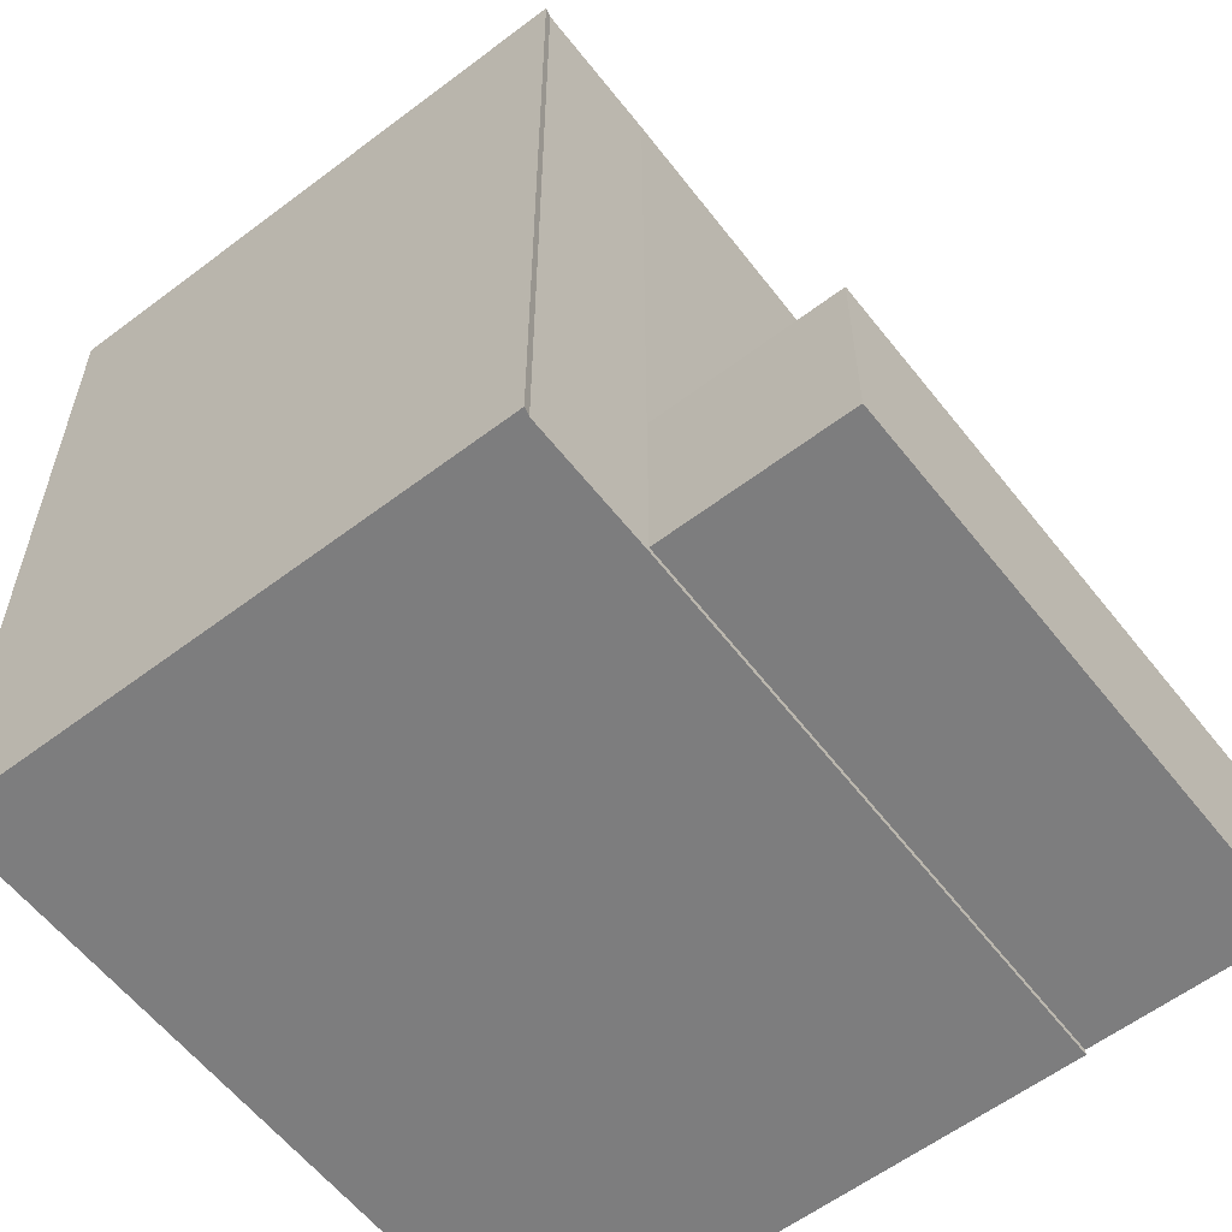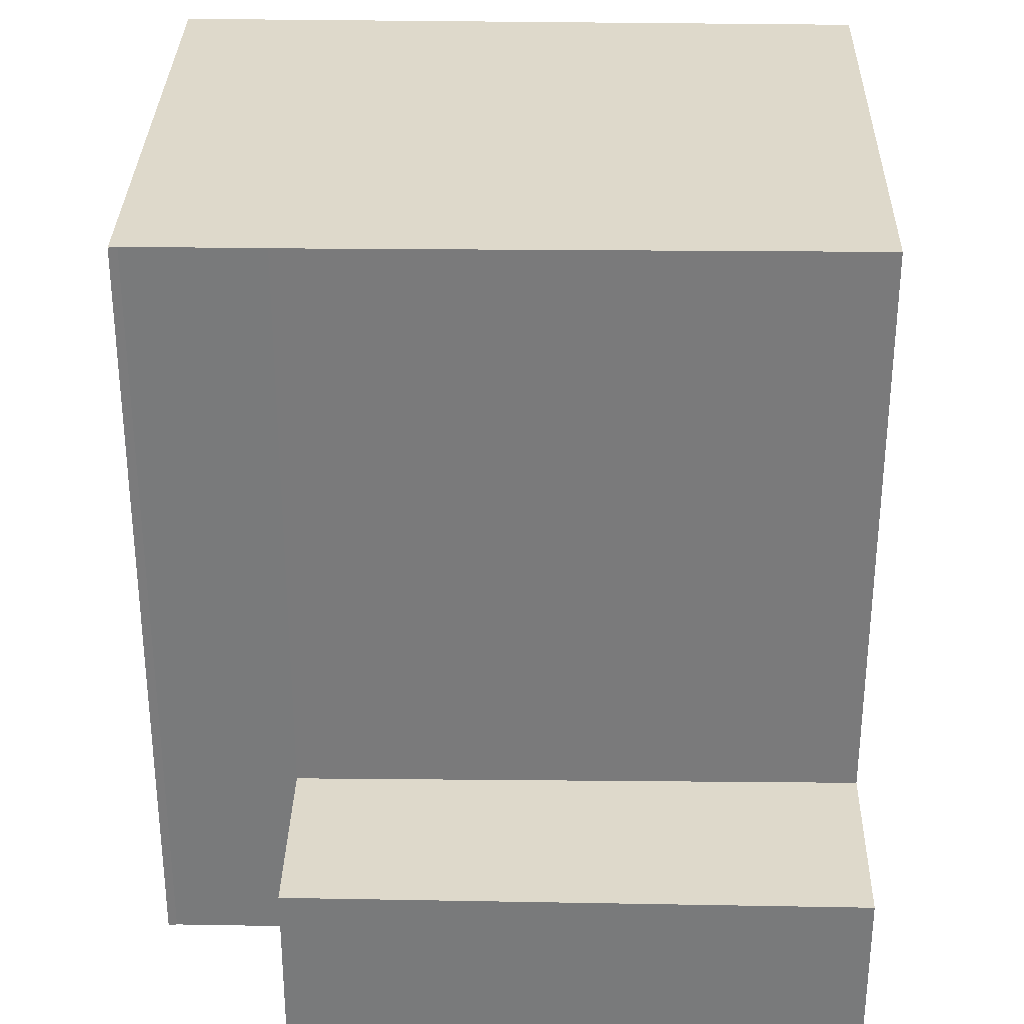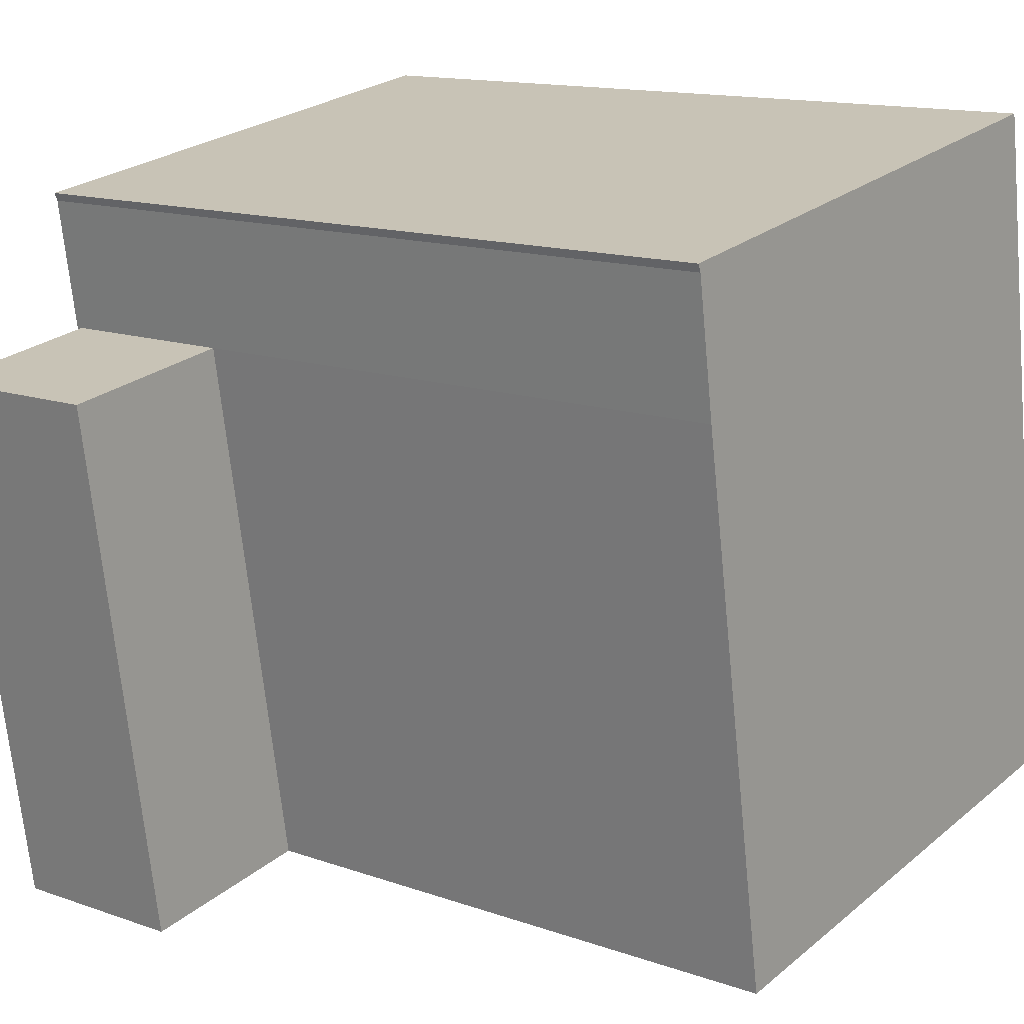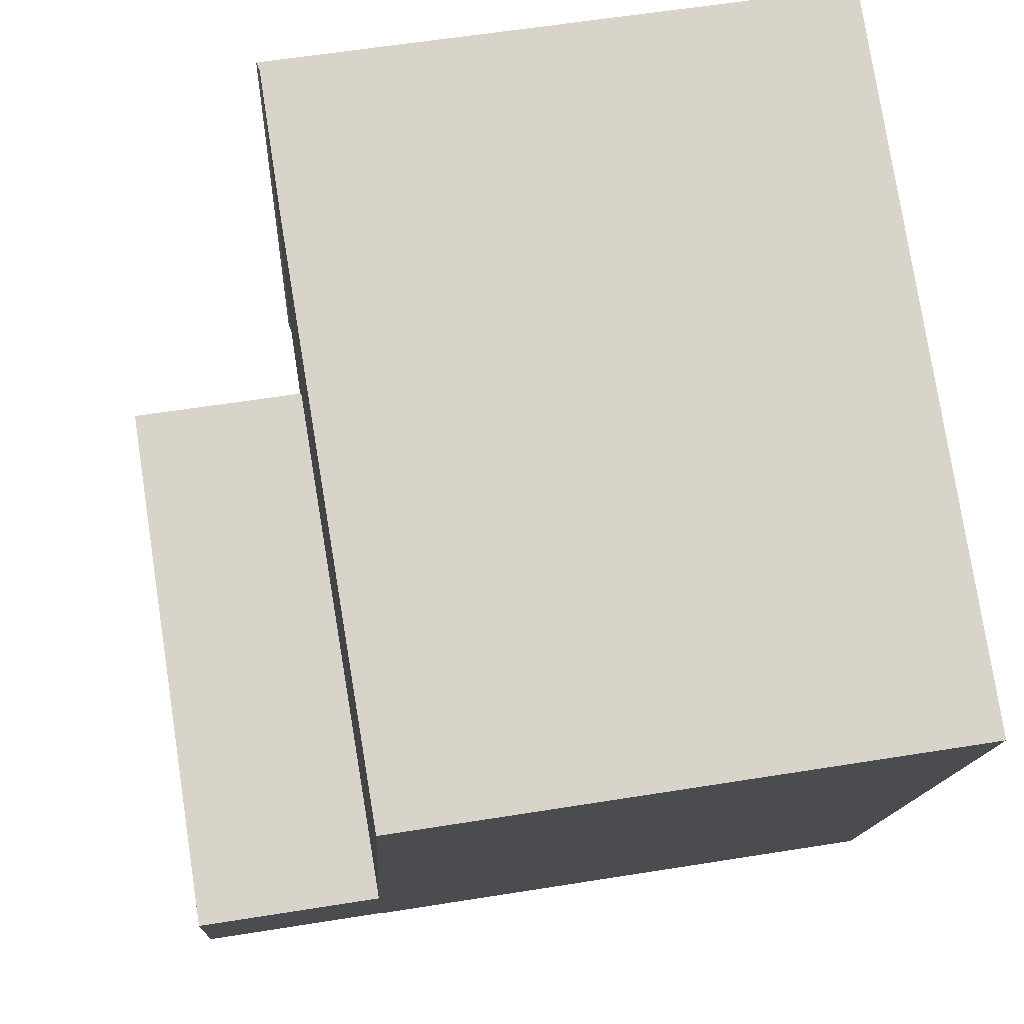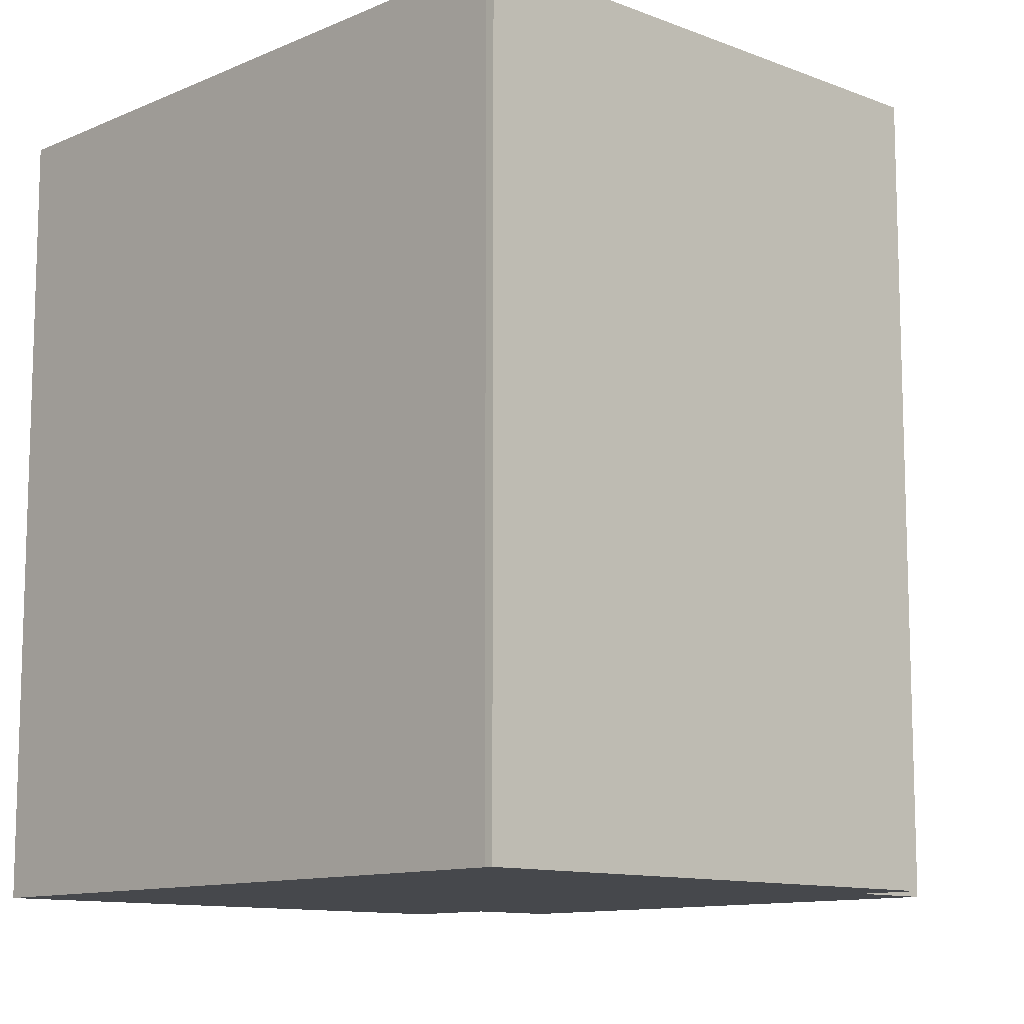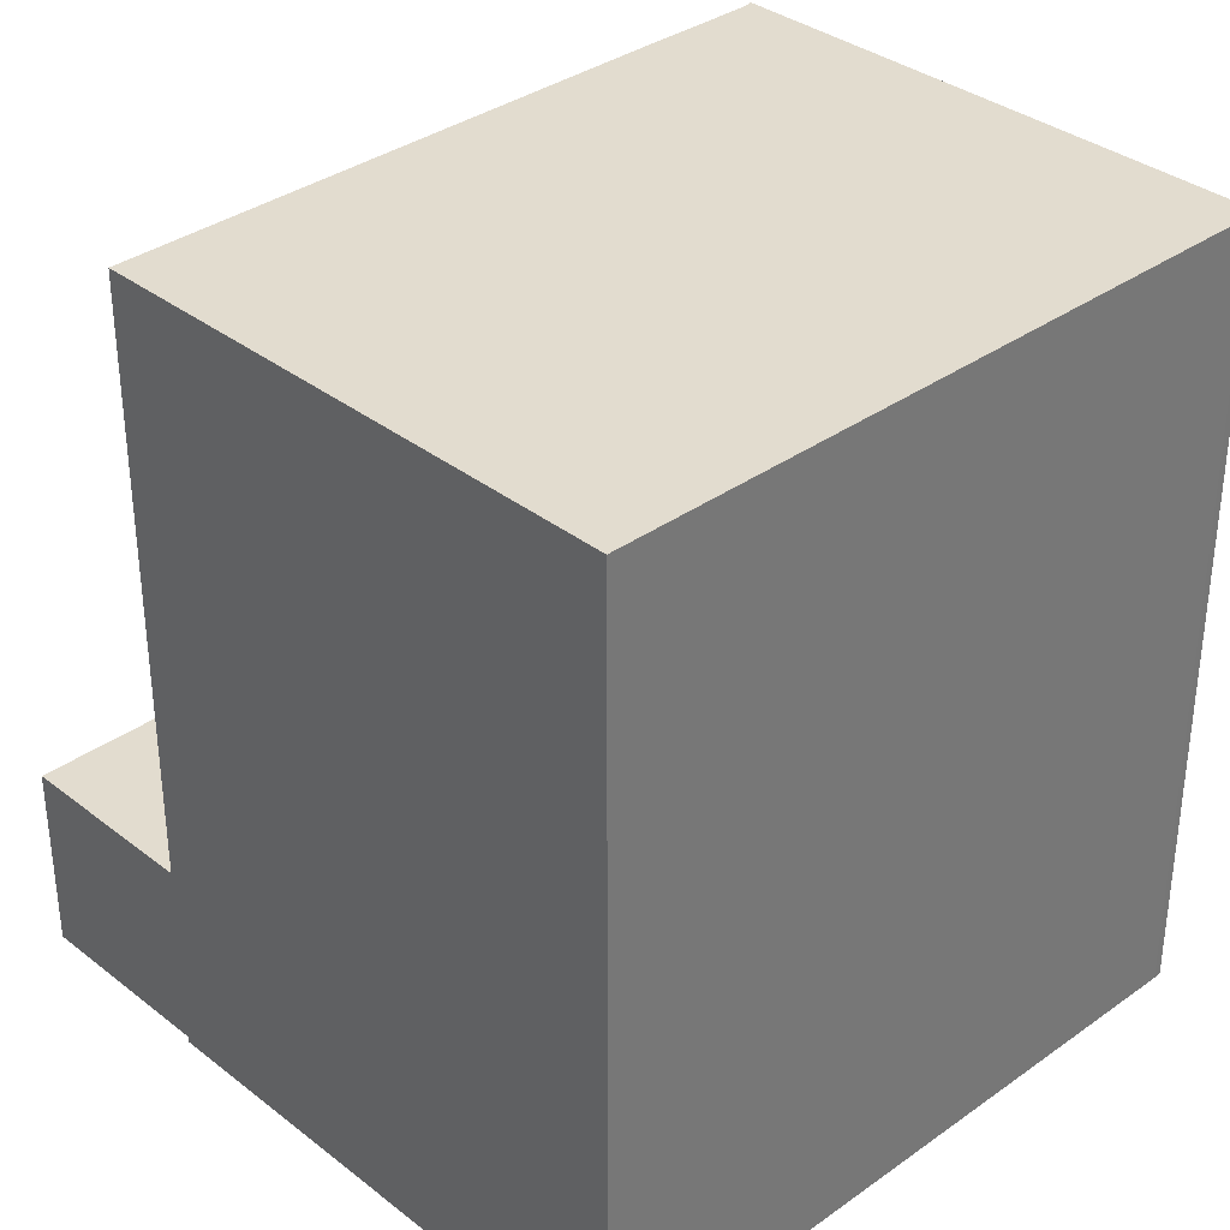
<metadata>
{"format":"obj","ext":"obj","renderer":"f3d","projection":"perspective","resolution":1024,"background":"white","views":[{"elev":-59.2,"azim":46.7,"up":"+Y"},{"elev":31.8,"azim":100.2,"up":"+Y"},{"elev":13.8,"azim":128.2,"up":"+Z"},{"elev":-13.4,"azim":177.4,"up":"+Z"},{"elev":-11.2,"azim":-34.6,"up":"+Y"},{"elev":34.6,"azim":-124.9,"up":"+Y"}]}
</metadata>
<code>
v  13.69 -6.242e-16 10.19
v  15.79 1.521e-16 -2.484
v  17.65 -5.868e-16 9.584
v  11.96 1.152e-16 -1.882
v  11.69 1.127e-16 -1.84
v  11.69 -0.13 -1.84
v  1.601 -0.13 10.36
v  0 -0.13 -7.96e-18
v  13.69 -0.13 10.19
v  2.302 -0.13 14.9
v  14.14 -0.13 13.07
v  2.343 -0.13 15.08
v  14.21 -0.13 13.24
v  13.69 4.09 10.19
v  17.65 4.09 9.584
v  15.79 4.09 -2.484
v  11.96 4.09 -1.882
v  11.69 4.09 -1.84
v  13.69 16.9 10.19
v  11.69 16.9 -1.84
v  0.0003632 16.9 -0.0005394
v  1.602 16.9 10.36
v  2.303 16.9 14.9
v  2.343 16.9 15.08
v  14.21 16.9 13.24
v  14.14 16.9 13.07
g defaultobject
f 1 2 3
f 2 1 4
f 4 1 5
f 6 7 8
f 7 6 9
f 7 9 10
f 10 9 11
f 10 11 12
f 12 11 13
f 3 14 1
f 14 3 15
f 2 15 3
f 15 2 16
f 17 2 4
f 2 17 16
f 18 4 5
f 4 18 17
f 14 5 1
f 5 14 18
f 6 19 9
f 19 6 20
f 21 6 8
f 6 21 20
f 22 8 7
f 8 22 21
f 23 7 10
f 7 23 22
f 24 10 12
f 10 24 23
f 13 24 12
f 24 13 25
f 11 25 13
f 25 11 26
f 9 26 11
f 26 9 19
f 15 18 14
f 18 15 17
f 17 15 16
f 26 24 25
f 24 26 19
f 24 19 20
f 24 20 21
f 24 21 23
f 23 21 22

</code>
